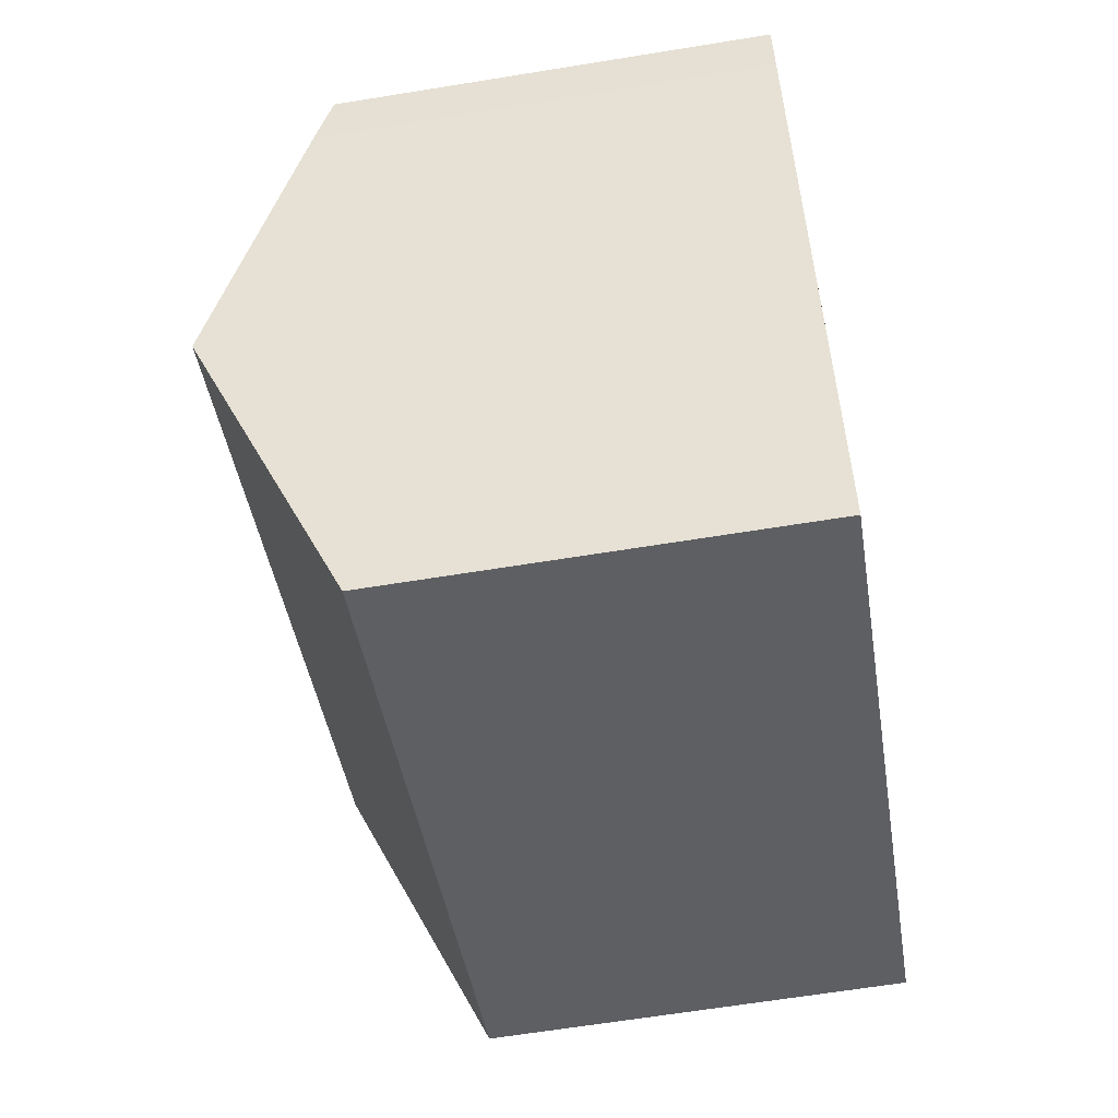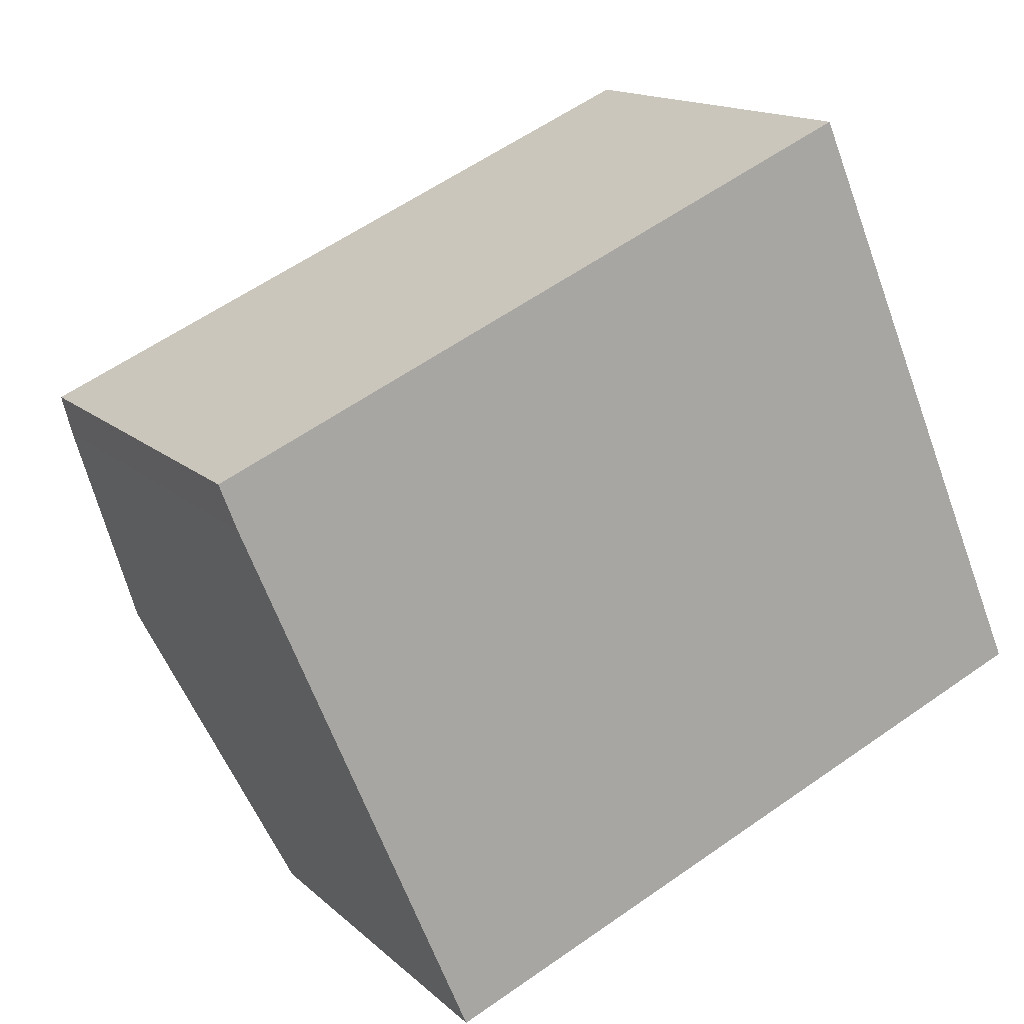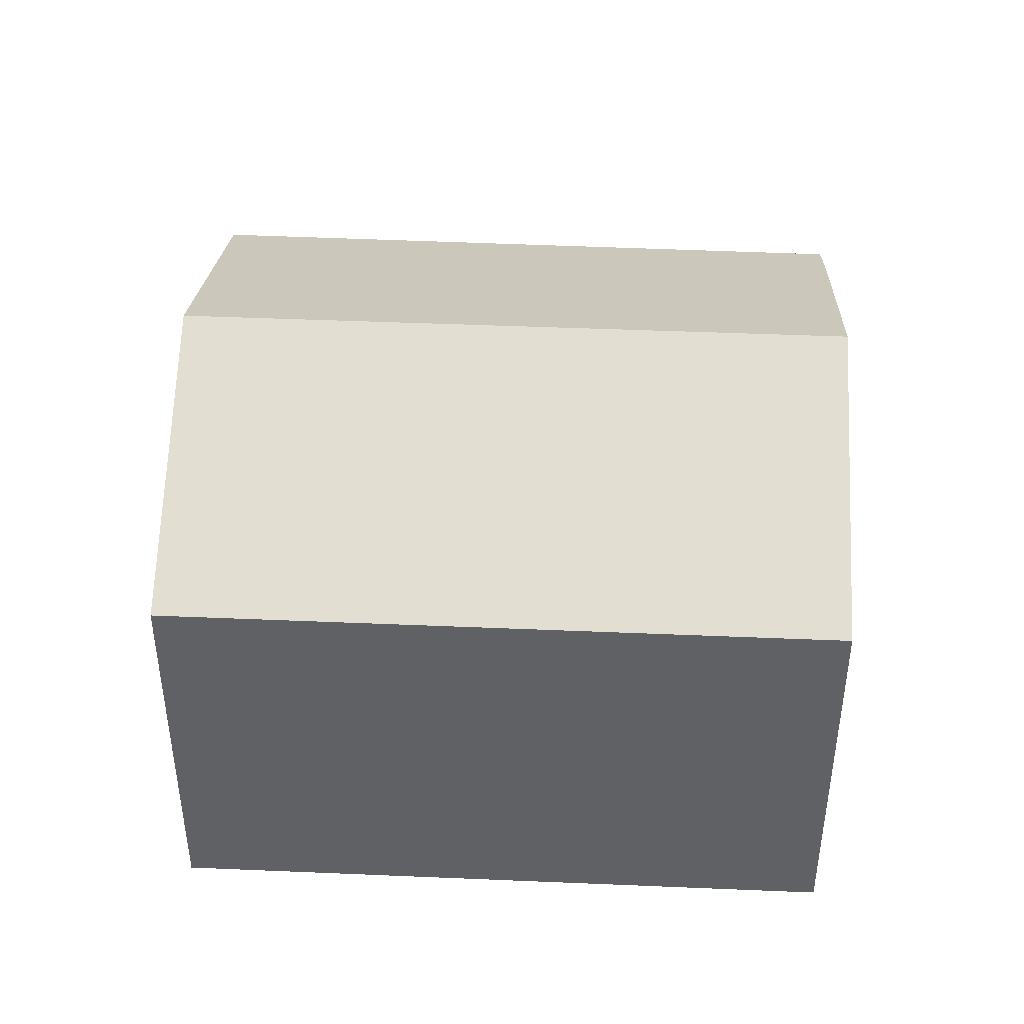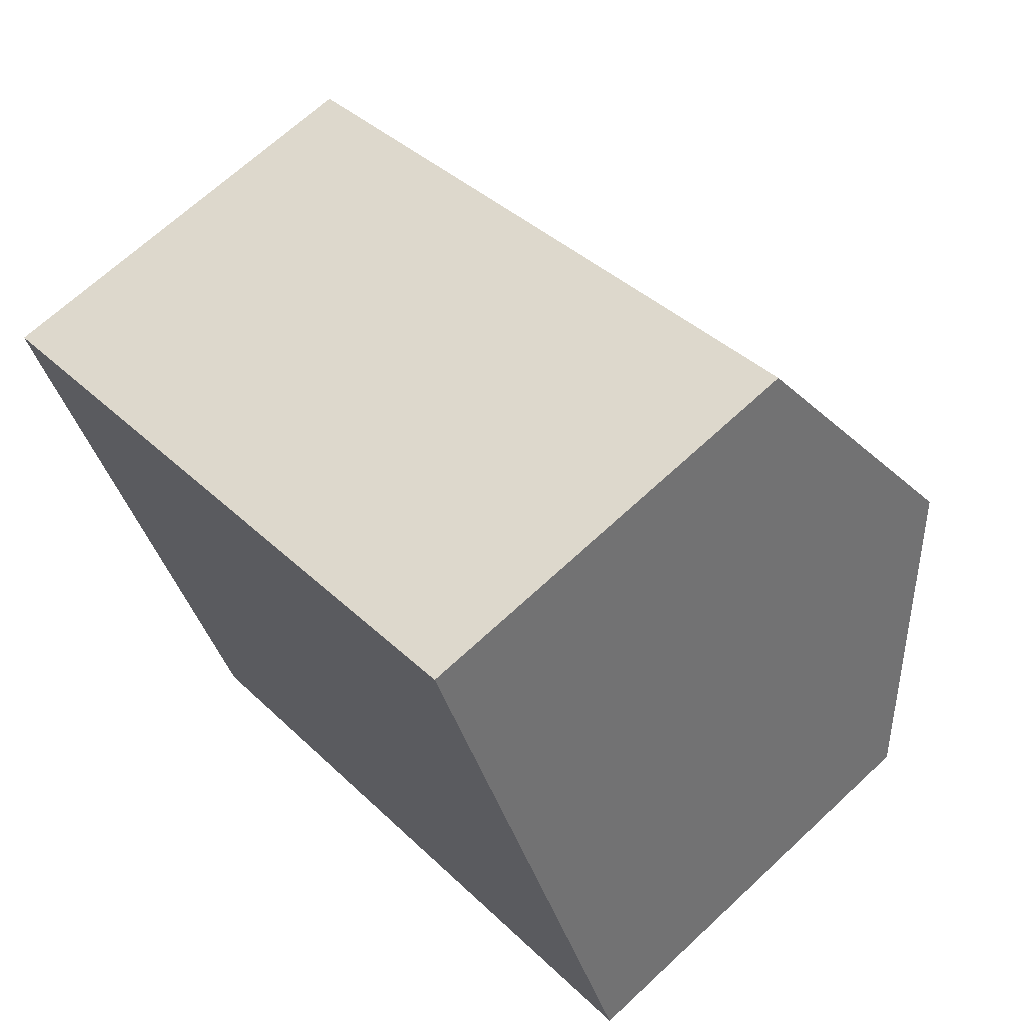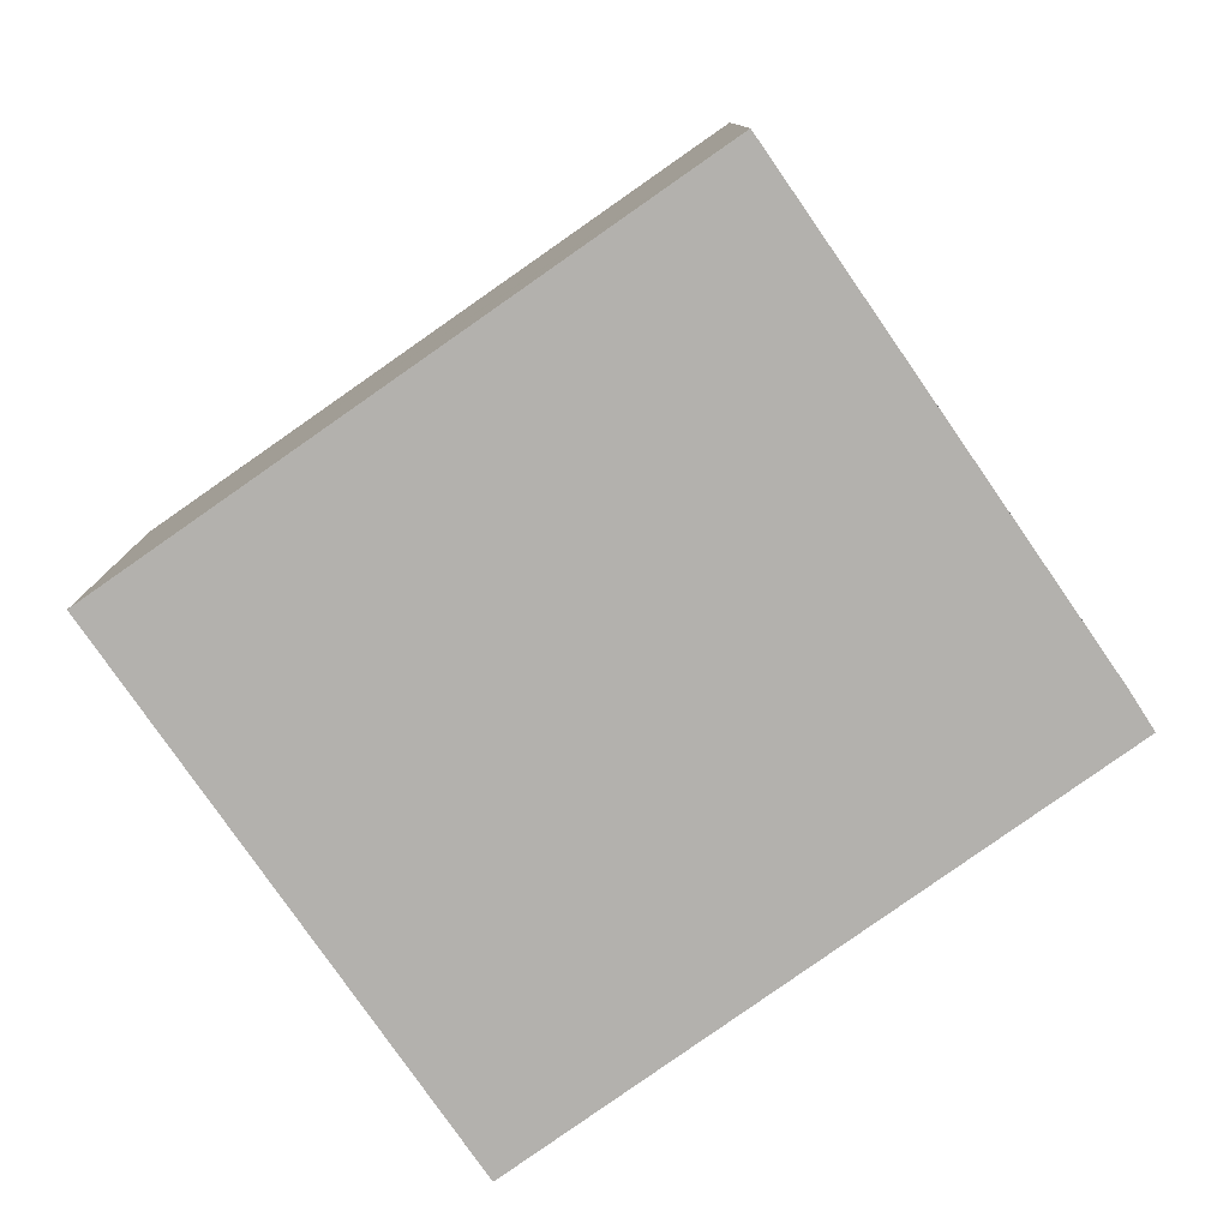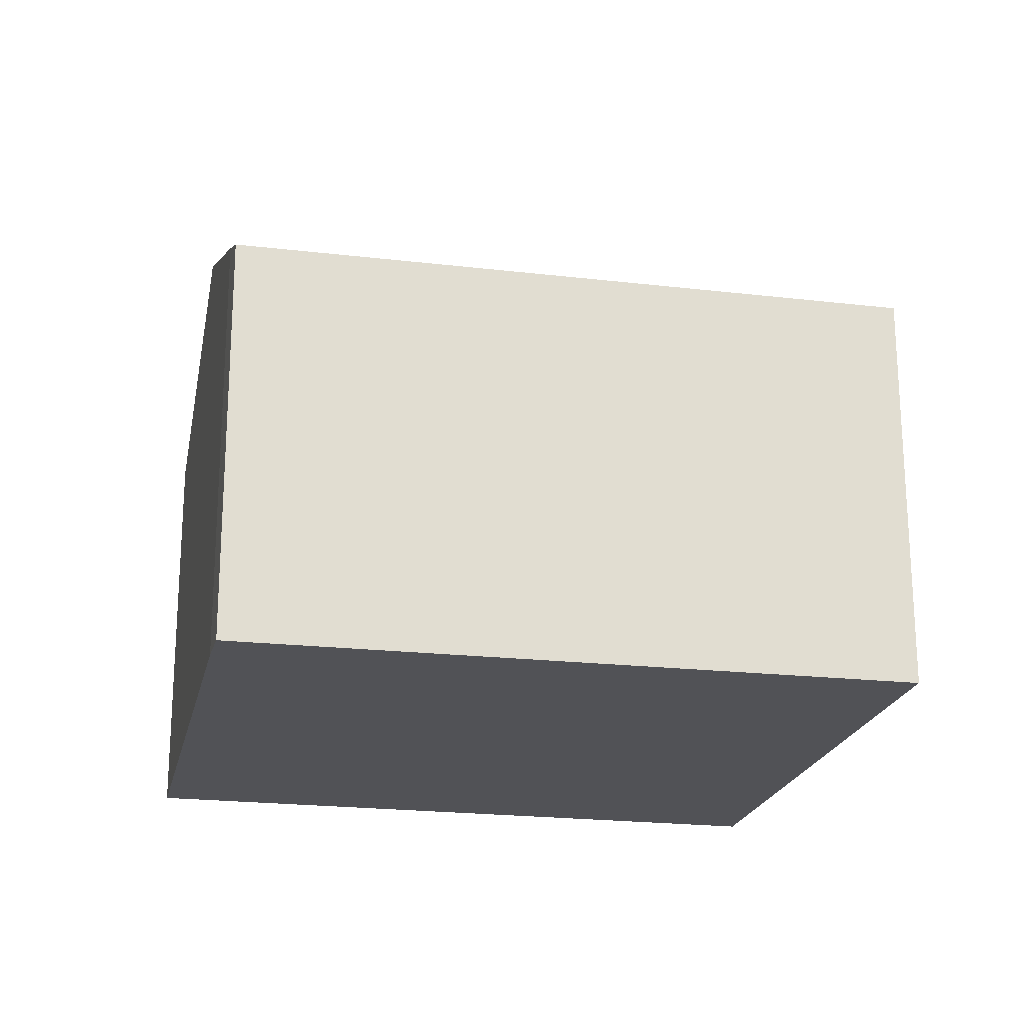
<metadata>
{"format":"obj","ext":"obj","renderer":"f3d","projection":"perspective","resolution":1024,"background":"white","views":[{"elev":-64.3,"azim":-80.7,"up":"+Z"},{"elev":14.6,"azim":-28.8,"up":"+Z"},{"elev":44.4,"azim":159.6,"up":"+Y"},{"elev":67.4,"azim":46.9,"up":"+Z"},{"elev":-79.2,"azim":-168.3,"up":"+Y"},{"elev":-21.3,"azim":-35.2,"up":"+Y"}]}
</metadata>
<code>
v  2.175 10.09 -5.182
v  5.02 7.67 -10.19
v  4.415 7.67 -10.44
v  16.25 7.67 -5.367
v  14.01 10.09 -0.105
v  11.75 7.652 5.196
v  0.311 8.077 -0.803
v  0 7.712 4.722e-16
v  4.415 6.395e-16 -10.44
v  0.311 4.917e-17 -0.803
v  2.175 3.173e-16 -5.182
v  0 0 0
v  11.75 -3.182e-16 5.196
v  14.01 6.429e-18 -0.105
v  16.25 3.286e-16 -5.367
v  5.02 6.237e-16 -10.19
g defaultobject
f 1 2 3
f 2 1 4
f 4 1 5
f 6 7 8
f 7 6 1
f 1 6 5
f 9 1 3
f 1 9 7
f 7 9 10
f 10 9 11
f 10 8 7
f 8 10 12
f 12 6 8
f 6 12 13
f 13 5 6
f 5 13 4
f 4 13 14
f 4 14 15
f 2 9 3
f 9 2 4
f 9 4 16
f 16 4 15
f 10 13 12
f 13 10 14
f 14 10 11
f 14 11 9
f 14 9 15
f 15 9 16

</code>
